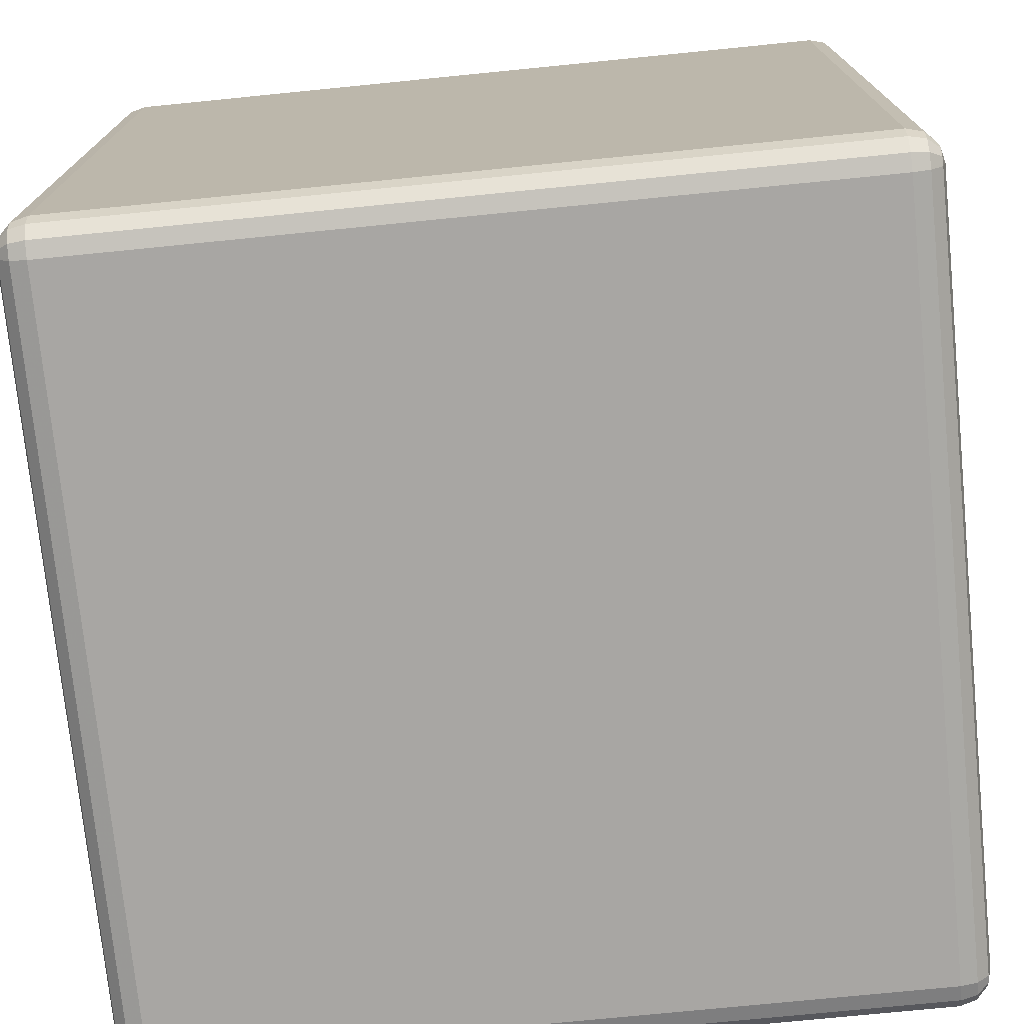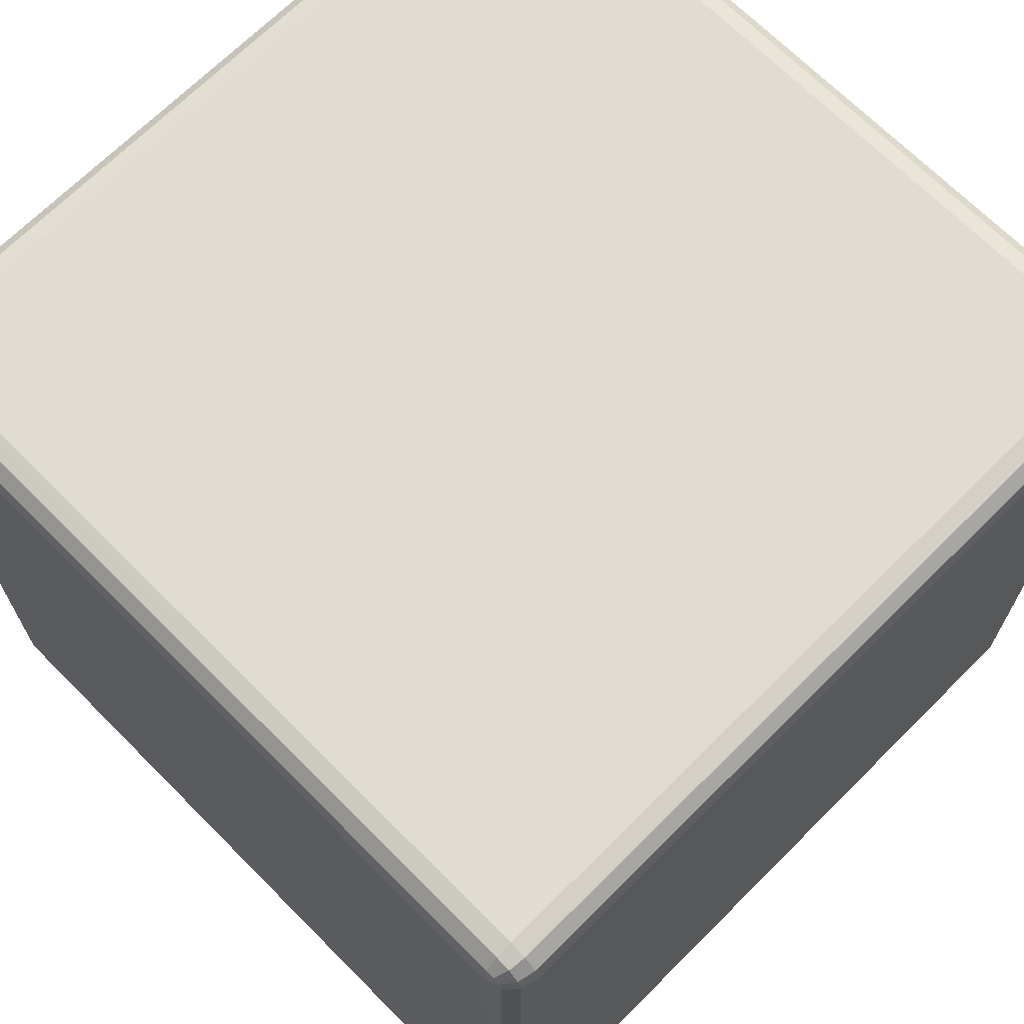
<metadata>
{"format":"obj","ext":"obj","renderer":"f3d","projection":"perspective","resolution":1024,"background":"white","views":[{"elev":-74.3,"azim":-84.3,"up":"+Z"},{"elev":69.1,"azim":45.1,"up":"+Z"}]}
</metadata>
<code>
v -0.4946 -0.46 0.48
v -0.5 -0.46 0.46
v -0.5 0.46 0.46
v -0.5 0.46 0.46
v -0.4946 0.46 0.48
v -0.4946 -0.46 0.48
v -0.48 -0.46 0.4946
v -0.4946 -0.46 0.48
v -0.4946 0.46 0.48
v -0.4946 0.46 0.48
v -0.48 0.46 0.4946
v -0.48 -0.46 0.4946
v -0.46 -0.46 0.5
v -0.48 -0.46 0.4946
v -0.48 0.46 0.4946
v -0.48 0.46 0.4946
v -0.46 0.46 0.5
v -0.46 -0.46 0.5
v 0.46 -0.46 0.5
v -0.46 -0.46 0.5
v -0.46 0.46 0.5
v -0.46 0.46 0.5
v 0.46 0.46 0.5
v 0.46 -0.46 0.5
v 0.48 -0.46 0.4946
v 0.46 -0.46 0.5
v 0.46 0.46 0.5
v 0.46 0.46 0.5
v 0.48 0.46 0.4946
v 0.48 -0.46 0.4946
v 0.4946 -0.46 0.48
v 0.48 -0.46 0.4946
v 0.48 0.46 0.4946
v 0.48 0.46 0.4946
v 0.4946 0.46 0.48
v 0.4946 -0.46 0.48
v 0.5 -0.46 0.46
v 0.4946 -0.46 0.48
v 0.4946 0.46 0.48
v 0.4946 0.46 0.48
v 0.5 0.46 0.46
v 0.5 -0.46 0.46
v 0.5 -0.46 -0.46
v 0.5 -0.46 0.46
v 0.5 0.46 0.46
v 0.5 0.46 0.46
v 0.5 0.46 -0.46
v 0.5 -0.46 -0.46
v 0.4946 -0.46 -0.48
v 0.5 -0.46 -0.46
v 0.5 0.46 -0.46
v 0.5 0.46 -0.46
v 0.4946 0.46 -0.48
v 0.4946 -0.46 -0.48
v 0.48 -0.46 -0.4946
v 0.4946 -0.46 -0.48
v 0.4946 0.46 -0.48
v 0.4946 0.46 -0.48
v 0.48 0.46 -0.4946
v 0.48 -0.46 -0.4946
v 0.46 -0.46 -0.5
v 0.48 -0.46 -0.4946
v 0.48 0.46 -0.4946
v 0.48 0.46 -0.4946
v 0.46 0.46 -0.5
v 0.46 -0.46 -0.5
v -0.46 -0.46 -0.5
v 0.46 -0.46 -0.5
v 0.46 0.46 -0.5
v 0.46 0.46 -0.5
v -0.46 0.46 -0.5
v -0.46 -0.46 -0.5
v -0.48 -0.46 -0.4946
v -0.46 -0.46 -0.5
v -0.46 0.46 -0.5
v -0.46 0.46 -0.5
v -0.48 0.46 -0.4946
v -0.48 -0.46 -0.4946
v -0.4946 -0.46 -0.48
v -0.48 -0.46 -0.4946
v -0.48 0.46 -0.4946
v -0.48 0.46 -0.4946
v -0.4946 0.46 -0.48
v -0.4946 -0.46 -0.48
v -0.5 -0.46 -0.46
v -0.4946 -0.46 -0.48
v -0.4946 0.46 -0.48
v -0.4946 0.46 -0.48
v -0.5 0.46 -0.46
v -0.5 -0.46 -0.46
v -0.5 -0.46 0.46
v -0.5 -0.46 -0.46
v -0.5 0.46 -0.46
v -0.5 0.46 -0.46
v -0.5 0.46 0.46
v -0.5 -0.46 0.46
v -0.4946 0.46 0.48
v -0.5 0.46 0.46
v -0.4946 0.48 0.46
v -0.4946 0.48 0.46
v -0.49 0.48 0.4773
v -0.4946 0.46 0.48
v -0.48 0.46 0.4946
v -0.4946 0.46 0.48
v -0.49 0.48 0.4773
v -0.4946 0.48 -0.46
v -0.4946 0.48 0.46
v -0.5 0.46 0.46
v -0.5 0.46 0.46
v -0.5 0.46 -0.46
v -0.4946 0.48 -0.46
v -0.49 0.48 0.4773
v -0.4773 0.48 0.49
v -0.48 0.46 0.4946
v -0.46 0.46 0.5
v -0.48 0.46 0.4946
v -0.4773 0.48 0.49
v -0.49 0.48 -0.4773
v -0.4946 0.48 -0.46
v -0.5 0.46 -0.46
v -0.5 0.46 -0.46
v -0.4946 0.46 -0.48
v -0.49 0.48 -0.4773
v -0.4773 0.48 0.49
v -0.46 0.48 0.4946
v -0.46 0.46 0.5
v 0.46 0.46 0.5
v -0.46 0.46 0.5
v -0.46 0.48 0.4946
v -0.4773 0.48 -0.49
v -0.49 0.48 -0.4773
v -0.4946 0.46 -0.48
v -0.4946 0.46 -0.48
v -0.48 0.46 -0.4946
v -0.4773 0.48 -0.49
v -0.46 0.48 0.4946
v 0.46 0.48 0.4946
v 0.46 0.46 0.5
v 0.48 0.46 0.4946
v 0.46 0.46 0.5
v 0.46 0.48 0.4946
v -0.46 0.48 -0.4946
v -0.4773 0.48 -0.49
v -0.48 0.46 -0.4946
v -0.48 0.46 -0.4946
v -0.46 0.46 -0.5
v -0.46 0.48 -0.4946
v 0.46 0.48 0.4946
v 0.4773 0.48 0.49
v 0.48 0.46 0.4946
v 0.4946 0.46 0.48
v 0.48 0.46 0.4946
v 0.4773 0.48 0.49
v 0.46 0.48 -0.4946
v -0.46 0.48 -0.4946
v -0.46 0.46 -0.5
v -0.46 0.46 -0.5
v 0.46 0.46 -0.5
v 0.46 0.48 -0.4946
v 0.4773 0.48 0.49
v 0.49 0.48 0.4773
v 0.4946 0.46 0.48
v 0.5 0.46 0.46
v 0.4946 0.46 0.48
v 0.49 0.48 0.4773
v 0.4773 0.48 -0.49
v 0.46 0.48 -0.4946
v 0.46 0.46 -0.5
v 0.46 0.46 -0.5
v 0.48 0.46 -0.4946
v 0.4773 0.48 -0.49
v 0.49 0.48 0.4773
v 0.4946 0.48 0.46
v 0.5 0.46 0.46
v 0.5 0.46 -0.46
v 0.5 0.46 0.46
v 0.4946 0.48 0.46
v 0.49 0.48 -0.4773
v 0.4773 0.48 -0.49
v 0.48 0.46 -0.4946
v 0.48 0.46 -0.4946
v 0.4946 0.46 -0.48
v 0.49 0.48 -0.4773
v 0.4946 0.46 -0.48
v 0.5 0.46 -0.46
v 0.4946 0.48 -0.46
v 0.4946 0.48 -0.46
v 0.49 0.48 -0.4773
v 0.4946 0.46 -0.48
v 0.4946 0.48 0.46
v 0.4946 0.48 -0.46
v 0.5 0.46 -0.46
v 0.4773 0.48 -0.49
v 0.49 0.48 -0.4773
v 0.4773 0.4946 -0.47
v 0.49 0.48 -0.4773
v 0.4946 0.48 -0.46
v 0.48 0.4946 -0.46
v 0.48 0.4946 -0.46
v 0.4773 0.4946 -0.47
v 0.49 0.48 -0.4773
v 0.4946 0.48 -0.46
v 0.4946 0.48 0.46
v 0.48 0.4946 0.46
v 0.48 0.4946 0.46
v 0.48 0.4946 -0.46
v 0.4946 0.48 -0.46
v 0.4773 0.4946 0.47
v 0.48 0.4946 0.46
v 0.4946 0.48 0.46
v 0.4946 0.48 0.46
v 0.49 0.48 0.4773
v 0.4773 0.4946 0.47
v 0.48 0.4946 -0.46
v 0.48 0.4946 0.46
v 0.46 0.5 0.46
v 0.48 0.4946 0.46
v 0.4773 0.4946 0.47
v 0.46 0.5 0.46
v 0.47 0.4946 0.4773
v 0.4773 0.4946 0.47
v 0.49 0.48 0.4773
v 0.4773 0.4946 0.47
v 0.47 0.4946 0.4773
v 0.46 0.5 0.46
v 0.49 0.48 0.4773
v 0.4773 0.48 0.49
v 0.47 0.4946 0.4773
v 0.46 0.4946 0.48
v 0.47 0.4946 0.4773
v 0.4773 0.48 0.49
v 0.47 0.4946 0.4773
v 0.46 0.4946 0.48
v 0.46 0.5 0.46
v 0.4773 0.48 0.49
v 0.46 0.48 0.4946
v 0.46 0.4946 0.48
v 0.46 0.5 0.46
v 0.46 0.5 -0.46
v 0.48 0.4946 -0.46
v 0.4773 0.4946 -0.47
v 0.48 0.4946 -0.46
v 0.46 0.5 -0.46
v -0.46 0.4946 0.48
v 0.46 0.4946 0.48
v 0.46 0.48 0.4946
v 0.46 0.48 0.4946
v -0.46 0.48 0.4946
v -0.46 0.4946 0.48
v -0.46 0.5 0.46
v 0.46 0.5 0.46
v 0.46 0.4946 0.48
v 0.46 0.4946 0.48
v -0.46 0.4946 0.48
v -0.46 0.5 0.46
v 0.46 0.5 -0.46
v 0.46 0.5 0.46
v -0.46 0.5 0.46
v -0.47 0.4946 0.4773
v -0.46 0.4946 0.48
v -0.46 0.48 0.4946
v -0.46 0.4946 0.48
v -0.47 0.4946 0.4773
v -0.46 0.5 0.46
v -0.46 0.48 0.4946
v -0.4773 0.48 0.49
v -0.47 0.4946 0.4773
v -0.4773 0.4946 0.47
v -0.47 0.4946 0.4773
v -0.4773 0.48 0.49
v -0.47 0.4946 0.4773
v -0.4773 0.4946 0.47
v -0.46 0.5 0.46
v -0.4773 0.48 0.49
v -0.49 0.48 0.4773
v -0.4773 0.4946 0.47
v -0.48 0.4946 0.46
v -0.4773 0.4946 0.47
v -0.49 0.48 0.4773
v -0.4773 0.4946 0.47
v -0.48 0.4946 0.46
v -0.46 0.5 0.46
v -0.49 0.48 0.4773
v -0.4946 0.48 0.46
v -0.48 0.4946 0.46
v -0.46 0.5 -0.46
v -0.46 0.5 0.46
v -0.48 0.4946 0.46
v -0.46 0.5 0.46
v -0.46 0.5 -0.46
v 0.46 0.5 -0.46
v -0.48 0.4946 -0.46
v -0.48 0.4946 0.46
v -0.4946 0.48 0.46
v -0.48 0.4946 0.46
v -0.48 0.4946 -0.46
v -0.46 0.5 -0.46
v -0.4946 0.48 0.46
v -0.4946 0.48 -0.46
v -0.48 0.4946 -0.46
v -0.4773 0.4946 -0.47
v -0.48 0.4946 -0.46
v -0.4946 0.48 -0.46
v -0.48 0.4946 -0.46
v -0.4773 0.4946 -0.47
v -0.46 0.5 -0.46
v -0.4946 0.48 -0.46
v -0.49 0.48 -0.4773
v -0.4773 0.4946 -0.47
v -0.47 0.4946 -0.4773
v -0.4773 0.4946 -0.47
v -0.49 0.48 -0.4773
v -0.4773 0.4946 -0.47
v -0.47 0.4946 -0.4773
v -0.46 0.5 -0.46
v -0.49 0.48 -0.4773
v -0.4773 0.48 -0.49
v -0.47 0.4946 -0.4773
v -0.47 0.4946 -0.4773
v -0.46 0.4946 -0.48
v -0.46 0.5 -0.46
v -0.46 0.4946 -0.48
v -0.47 0.4946 -0.4773
v -0.4773 0.48 -0.49
v 0.46 0.5 -0.46
v -0.46 0.5 -0.46
v -0.46 0.4946 -0.48
v -0.4773 0.48 -0.49
v -0.46 0.48 -0.4946
v -0.46 0.4946 -0.48
v 0.46 0.4946 -0.48
v -0.46 0.4946 -0.48
v -0.46 0.48 -0.4946
v -0.46 0.4946 -0.48
v 0.46 0.4946 -0.48
v 0.46 0.5 -0.46
v -0.46 0.48 -0.4946
v 0.46 0.48 -0.4946
v 0.46 0.4946 -0.48
v 0.46 0.4946 -0.48
v 0.47 0.4946 -0.4773
v 0.46 0.5 -0.46
v 0.47 0.4946 -0.4773
v 0.46 0.4946 -0.48
v 0.46 0.48 -0.4946
v 0.47 0.4946 -0.4773
v 0.4773 0.4946 -0.47
v 0.46 0.5 -0.46
v 0.46 0.48 -0.4946
v 0.4773 0.48 -0.49
v 0.47 0.4946 -0.4773
v 0.4773 0.4946 -0.47
v 0.47 0.4946 -0.4773
v 0.4773 0.48 -0.49
v -0.5 -0.46 0.46
v -0.4946 -0.46 0.48
v -0.49 -0.48 0.4773
v -0.49 -0.48 0.4773
v -0.4946 -0.48 0.46
v -0.5 -0.46 0.46
v -0.5 -0.46 -0.46
v -0.5 -0.46 0.46
v -0.4946 -0.48 0.46
v -0.4773 -0.48 0.49
v -0.49 -0.48 0.4773
v -0.4946 -0.46 0.48
v -0.4946 -0.46 0.48
v -0.48 -0.46 0.4946
v -0.4773 -0.48 0.49
v -0.4946 -0.48 0.46
v -0.4946 -0.48 -0.46
v -0.5 -0.46 -0.46
v -0.4946 -0.46 -0.48
v -0.5 -0.46 -0.46
v -0.4946 -0.48 -0.46
v -0.46 -0.48 0.4946
v -0.4773 -0.48 0.49
v -0.48 -0.46 0.4946
v -0.48 -0.46 0.4946
v -0.46 -0.46 0.5
v -0.46 -0.48 0.4946
v -0.4946 -0.48 -0.46
v -0.49 -0.48 -0.4773
v -0.4946 -0.46 -0.48
v -0.48 -0.46 -0.4946
v -0.4946 -0.46 -0.48
v -0.49 -0.48 -0.4773
v 0.46 -0.48 0.4946
v -0.46 -0.48 0.4946
v -0.46 -0.46 0.5
v -0.46 -0.46 0.5
v 0.46 -0.46 0.5
v 0.46 -0.48 0.4946
v -0.49 -0.48 -0.4773
v -0.4773 -0.48 -0.49
v -0.48 -0.46 -0.4946
v -0.46 -0.46 -0.5
v -0.48 -0.46 -0.4946
v -0.4773 -0.48 -0.49
v 0.4773 -0.48 0.49
v 0.46 -0.48 0.4946
v 0.46 -0.46 0.5
v 0.46 -0.46 0.5
v 0.48 -0.46 0.4946
v 0.4773 -0.48 0.49
v -0.4773 -0.48 -0.49
v -0.46 -0.48 -0.4946
v -0.46 -0.46 -0.5
v 0.46 -0.46 -0.5
v -0.46 -0.46 -0.5
v -0.46 -0.48 -0.4946
v 0.49 -0.48 0.4773
v 0.4773 -0.48 0.49
v 0.48 -0.46 0.4946
v 0.48 -0.46 0.4946
v 0.4946 -0.46 0.48
v 0.49 -0.48 0.4773
v -0.46 -0.48 -0.4946
v 0.46 -0.48 -0.4946
v 0.46 -0.46 -0.5
v 0.48 -0.46 -0.4946
v 0.46 -0.46 -0.5
v 0.46 -0.48 -0.4946
v 0.4946 -0.48 0.46
v 0.49 -0.48 0.4773
v 0.4946 -0.46 0.48
v 0.4946 -0.46 0.48
v 0.5 -0.46 0.46
v 0.4946 -0.48 0.46
v 0.46 -0.48 -0.4946
v 0.4773 -0.48 -0.49
v 0.48 -0.46 -0.4946
v 0.4946 -0.46 -0.48
v 0.48 -0.46 -0.4946
v 0.4773 -0.48 -0.49
v 0.4946 -0.48 -0.46
v 0.4946 -0.48 0.46
v 0.5 -0.46 0.46
v 0.5 -0.46 0.46
v 0.5 -0.46 -0.46
v 0.4946 -0.48 -0.46
v 0.5 -0.46 -0.46
v 0.4946 -0.46 -0.48
v 0.49 -0.48 -0.4773
v 0.49 -0.48 -0.4773
v 0.4946 -0.48 -0.46
v 0.5 -0.46 -0.46
v 0.4773 -0.48 -0.49
v 0.49 -0.48 -0.4773
v 0.4946 -0.46 -0.48
v 0.4946 -0.48 0.46
v 0.4946 -0.48 -0.46
v 0.48 -0.4946 -0.46
v 0.4946 -0.48 -0.46
v 0.49 -0.48 -0.4773
v 0.4773 -0.4946 -0.47
v 0.4773 -0.4946 -0.47
v 0.48 -0.4946 -0.46
v 0.4946 -0.48 -0.46
v 0.49 -0.48 -0.4773
v 0.4773 -0.48 -0.49
v 0.47 -0.4946 -0.4773
v 0.47 -0.4946 -0.4773
v 0.4773 -0.4946 -0.47
v 0.49 -0.48 -0.4773
v 0.46 -0.4946 -0.48
v 0.47 -0.4946 -0.4773
v 0.4773 -0.48 -0.49
v 0.4773 -0.48 -0.49
v 0.46 -0.48 -0.4946
v 0.46 -0.4946 -0.48
v 0.47 -0.4946 -0.4773
v 0.46 -0.5 -0.46
v 0.4773 -0.4946 -0.47
v 0.46 -0.4946 -0.48
v 0.46 -0.5 -0.46
v 0.47 -0.4946 -0.4773
v 0.4773 -0.4946 -0.47
v 0.46 -0.5 -0.46
v 0.48 -0.4946 -0.46
v -0.46 -0.4946 -0.48
v 0.46 -0.4946 -0.48
v 0.46 -0.48 -0.4946
v 0.46 -0.48 -0.4946
v -0.46 -0.48 -0.4946
v -0.46 -0.4946 -0.48
v 0.48 -0.4946 -0.46
v 0.48 -0.4946 0.46
v 0.4946 -0.48 0.46
v 0.48 -0.4946 0.46
v 0.48 -0.4946 -0.46
v 0.46 -0.5 -0.46
v 0.49 -0.48 0.4773
v 0.4946 -0.48 0.46
v 0.48 -0.4946 0.46
v -0.47 -0.4946 -0.4773
v -0.46 -0.4946 -0.48
v -0.46 -0.48 -0.4946
v -0.46 -0.48 -0.4946
v -0.4773 -0.48 -0.49
v -0.47 -0.4946 -0.4773
v 0.48 -0.4946 0.46
v 0.4773 -0.4946 0.47
v 0.49 -0.48 0.4773
v 0.4773 -0.48 0.49
v 0.49 -0.48 0.4773
v 0.4773 -0.4946 0.47
v -0.4773 -0.4946 -0.47
v -0.47 -0.4946 -0.4773
v -0.4773 -0.48 -0.49
v -0.4773 -0.48 -0.49
v -0.49 -0.48 -0.4773
v -0.4773 -0.4946 -0.47
v 0.4773 -0.4946 0.47
v 0.47 -0.4946 0.4773
v 0.4773 -0.48 0.49
v 0.46 -0.48 0.4946
v 0.4773 -0.48 0.49
v 0.47 -0.4946 0.4773
v 0.48 -0.4946 0.46
v 0.46 -0.5 0.46
v 0.4773 -0.4946 0.47
v 0.4773 -0.4946 0.47
v 0.46 -0.5 0.46
v 0.47 -0.4946 0.4773
v 0.46 -0.5 -0.46
v 0.46 -0.5 0.46
v 0.48 -0.4946 0.46
v 0.47 -0.4946 0.4773
v 0.46 -0.4946 0.48
v 0.46 -0.48 0.4946
v 0.47 -0.4946 0.4773
v 0.46 -0.5 0.46
v 0.46 -0.4946 0.48
v -0.46 -0.48 0.4946
v 0.46 -0.48 0.4946
v 0.46 -0.4946 0.48
v 0.46 -0.4946 0.48
v -0.46 -0.4946 0.48
v -0.46 -0.48 0.4946
v -0.46 -0.4946 0.48
v 0.46 -0.4946 0.48
v 0.46 -0.5 0.46
v -0.4773 -0.48 0.49
v -0.46 -0.48 0.4946
v -0.46 -0.4946 0.48
v 0.46 -0.5 0.46
v 0.46 -0.5 -0.46
v -0.46 -0.5 -0.46
v -0.46 -0.5 -0.46
v 0.46 -0.5 -0.46
v 0.46 -0.4946 -0.48
v 0.46 -0.4946 -0.48
v -0.46 -0.4946 -0.48
v -0.46 -0.5 -0.46
v -0.47 -0.4946 -0.4773
v -0.46 -0.5 -0.46
v -0.46 -0.4946 -0.48
v -0.4773 -0.4946 -0.47
v -0.46 -0.5 -0.46
v -0.47 -0.4946 -0.4773
v 0.46 -0.5 0.46
v -0.46 -0.5 0.46
v -0.46 -0.4946 0.48
v -0.46 -0.5 -0.46
v -0.46 -0.5 0.46
v 0.46 -0.5 0.46
v -0.46 -0.4946 0.48
v -0.47 -0.4946 0.4773
v -0.4773 -0.48 0.49
v -0.46 -0.4946 0.48
v -0.46 -0.5 0.46
v -0.47 -0.4946 0.4773
v -0.49 -0.48 0.4773
v -0.4773 -0.48 0.49
v -0.47 -0.4946 0.4773
v -0.48 -0.4946 -0.46
v -0.46 -0.5 -0.46
v -0.4773 -0.4946 -0.47
v -0.46 -0.5 0.46
v -0.46 -0.5 -0.46
v -0.48 -0.4946 -0.46
v -0.48 -0.4946 -0.46
v -0.4773 -0.4946 -0.47
v -0.49 -0.48 -0.4773
v -0.49 -0.48 -0.4773
v -0.4946 -0.48 -0.46
v -0.48 -0.4946 -0.46
v -0.47 -0.4946 0.4773
v -0.4773 -0.4946 0.47
v -0.49 -0.48 0.4773
v -0.47 -0.4946 0.4773
v -0.46 -0.5 0.46
v -0.4773 -0.4946 0.47
v -0.4946 -0.48 0.46
v -0.49 -0.48 0.4773
v -0.4773 -0.4946 0.47
v -0.48 -0.4946 -0.46
v -0.48 -0.4946 0.46
v -0.46 -0.5 0.46
v -0.4773 -0.4946 0.47
v -0.46 -0.5 0.46
v -0.48 -0.4946 0.46
v -0.48 -0.4946 0.46
v -0.48 -0.4946 -0.46
v -0.4946 -0.48 -0.46
v -0.4773 -0.4946 0.47
v -0.48 -0.4946 0.46
v -0.4946 -0.48 0.46
v -0.4946 -0.48 -0.46
v -0.4946 -0.48 0.46
v -0.48 -0.4946 0.46
f 1 3 2
f 4 6 5
f 7 9 8
f 10 12 11
f 13 15 14
f 16 18 17
f 19 21 20
f 22 24 23
f 25 27 26
f 28 30 29
f 31 33 32
f 34 36 35
f 37 39 38
f 40 42 41
f 43 45 44
f 46 48 47
f 49 51 50
f 52 54 53
f 55 57 56
f 58 60 59
f 61 63 62
f 64 66 65
f 67 69 68
f 70 72 71
f 73 75 74
f 76 78 77
f 79 81 80
f 82 84 83
f 85 87 86
f 88 90 89
f 91 93 92
f 94 96 95
f 97 99 98
f 100 102 101
f 103 105 104
f 106 108 107
f 109 111 110
f 112 114 113
f 115 117 116
f 118 120 119
f 121 123 122
f 124 126 125
f 127 129 128
f 130 132 131
f 133 135 134
f 136 138 137
f 139 141 140
f 142 144 143
f 145 147 146
f 148 150 149
f 151 153 152
f 154 156 155
f 157 159 158
f 160 162 161
f 163 165 164
f 166 168 167
f 169 171 170
f 172 174 173
f 175 177 176
f 178 180 179
f 181 183 182
f 184 186 185
f 187 189 188
f 190 192 191
f 193 195 194
f 196 198 197
f 199 201 200
f 202 204 203
f 205 207 206
f 208 210 209
f 211 213 212
f 214 216 215
f 217 219 218
f 220 222 221
f 223 225 224
f 226 228 227
f 229 231 230
f 232 234 233
f 235 237 236
f 238 240 239
f 241 243 242
f 244 246 245
f 247 249 248
f 250 252 251
f 253 255 254
f 256 258 257
f 259 261 260
f 262 264 263
f 265 267 266
f 268 270 269
f 271 273 272
f 274 276 275
f 277 279 278
f 280 282 281
f 283 285 284
f 286 288 287
f 289 291 290
f 292 294 293
f 295 297 296
f 298 300 299
f 301 303 302
f 304 306 305
f 307 309 308
f 310 312 311
f 313 315 314
f 316 318 317
f 319 321 320
f 322 324 323
f 325 327 326
f 328 330 329
f 331 333 332
f 334 336 335
f 337 339 338
f 340 342 341
f 343 345 344
f 346 348 347
f 349 351 350
f 352 354 353
f 355 357 356
f 358 360 359
f 361 363 362
f 364 366 365
f 367 369 368
f 370 372 371
f 373 375 374
f 376 378 377
f 379 381 380
f 382 384 383
f 385 387 386
f 388 390 389
f 391 393 392
f 394 396 395
f 397 399 398
f 400 402 401
f 403 405 404
f 406 408 407
f 409 411 410
f 412 414 413
f 415 417 416
f 418 420 419
f 421 423 422
f 424 426 425
f 427 429 428
f 430 432 431
f 433 435 434
f 436 438 437
f 439 441 440
f 442 444 443
f 445 447 446
f 448 450 449
f 451 453 452
f 454 456 455
f 457 459 458
f 460 462 461
f 463 465 464
f 466 468 467
f 469 471 470
f 472 474 473
f 475 477 476
f 478 480 479
f 481 483 482
f 484 486 485
f 487 489 488
f 490 492 491
f 493 495 494
f 496 498 497
f 499 501 500
f 502 504 503
f 505 507 506
f 508 510 509
f 511 513 512
f 514 516 515
f 517 519 518
f 520 522 521
f 523 525 524
f 526 528 527
f 529 531 530
f 532 534 533
f 535 537 536
f 538 540 539
f 541 543 542
f 544 546 545
f 547 549 548
f 550 552 551
f 553 555 554
f 556 558 557
f 559 561 560
f 562 564 563
f 565 567 566
f 568 570 569
f 571 573 572
f 574 576 575
f 577 579 578
f 580 582 581
f 583 585 584
f 586 588 587
f 589 591 590
f 592 594 593
f 595 597 596
f 598 600 599
f 601 603 602
f 604 606 605
f 607 609 608
f 610 612 611

</code>
